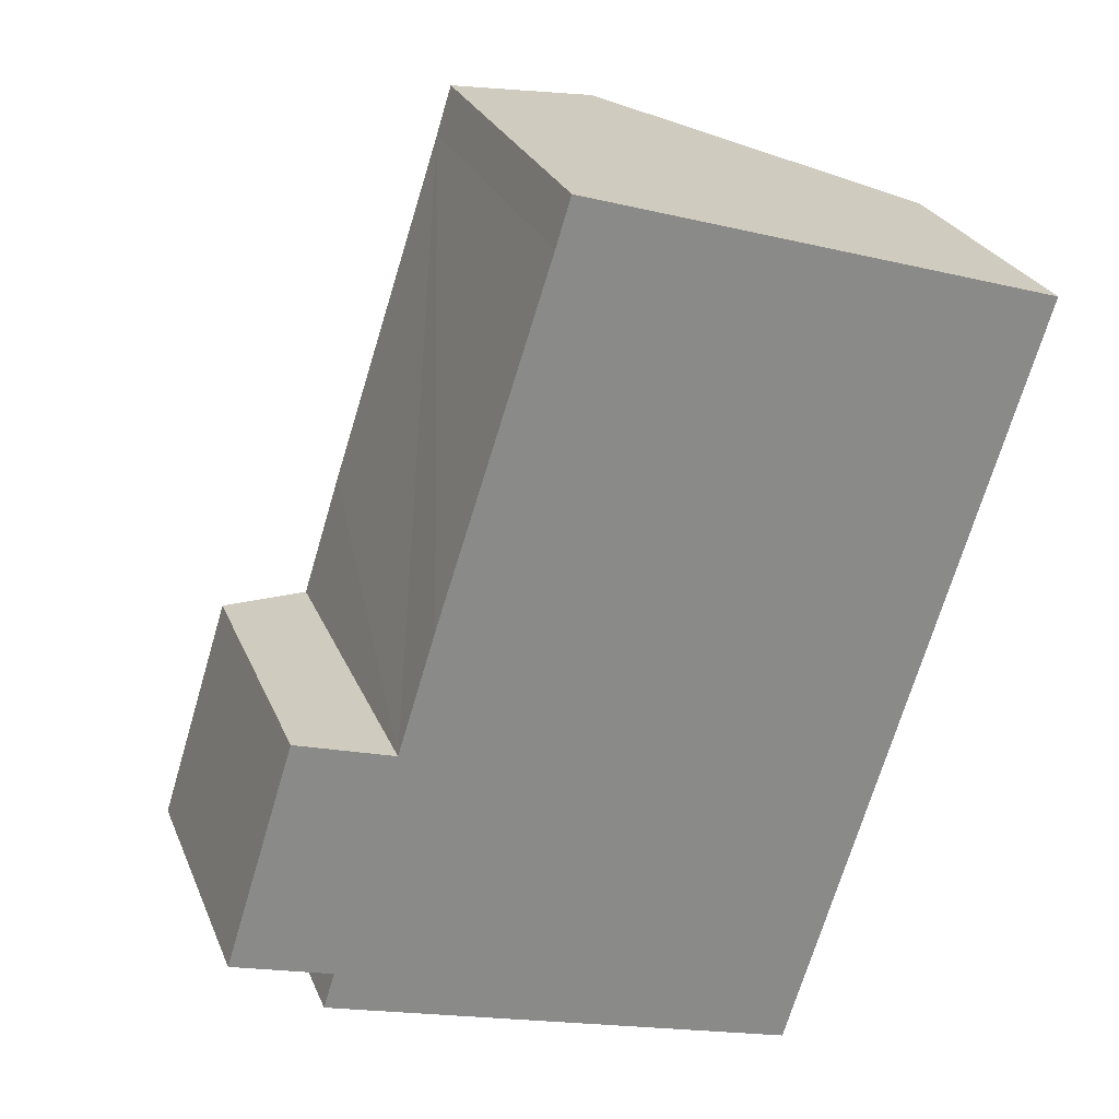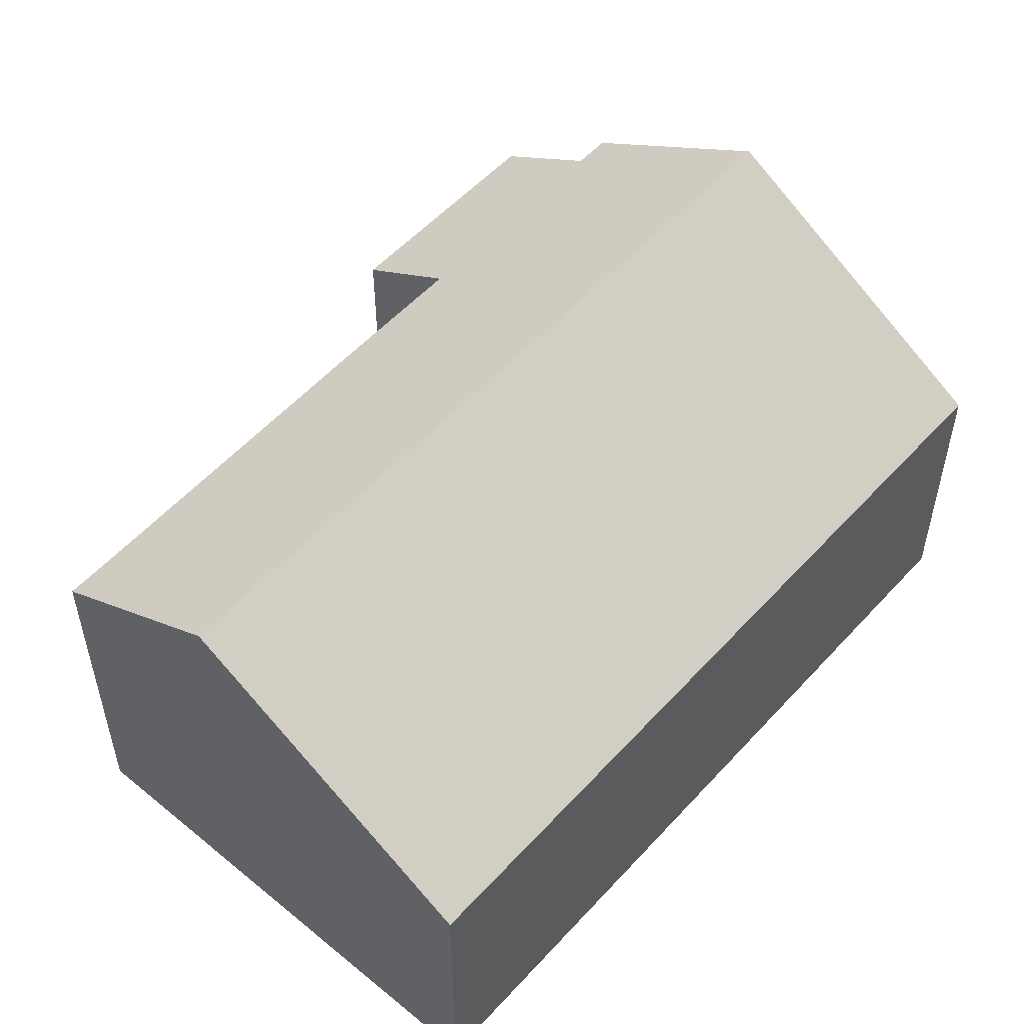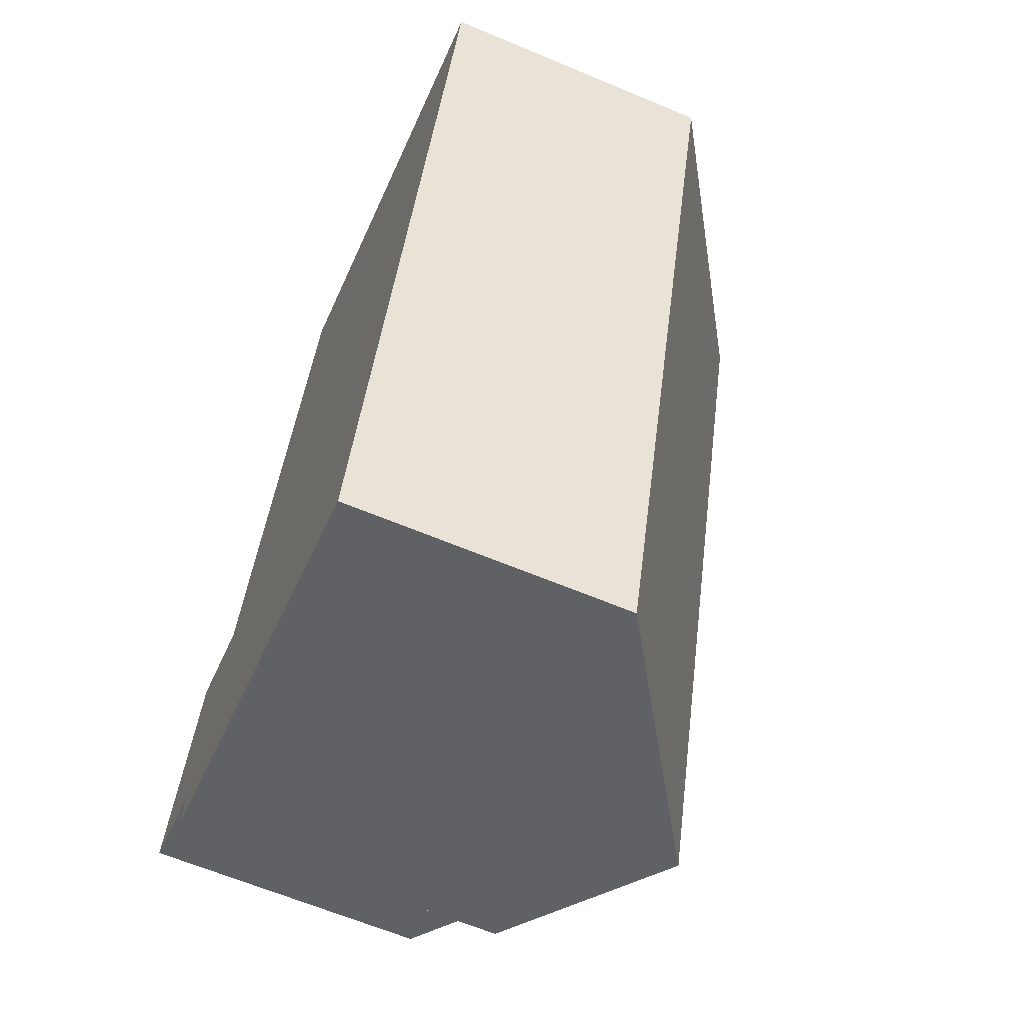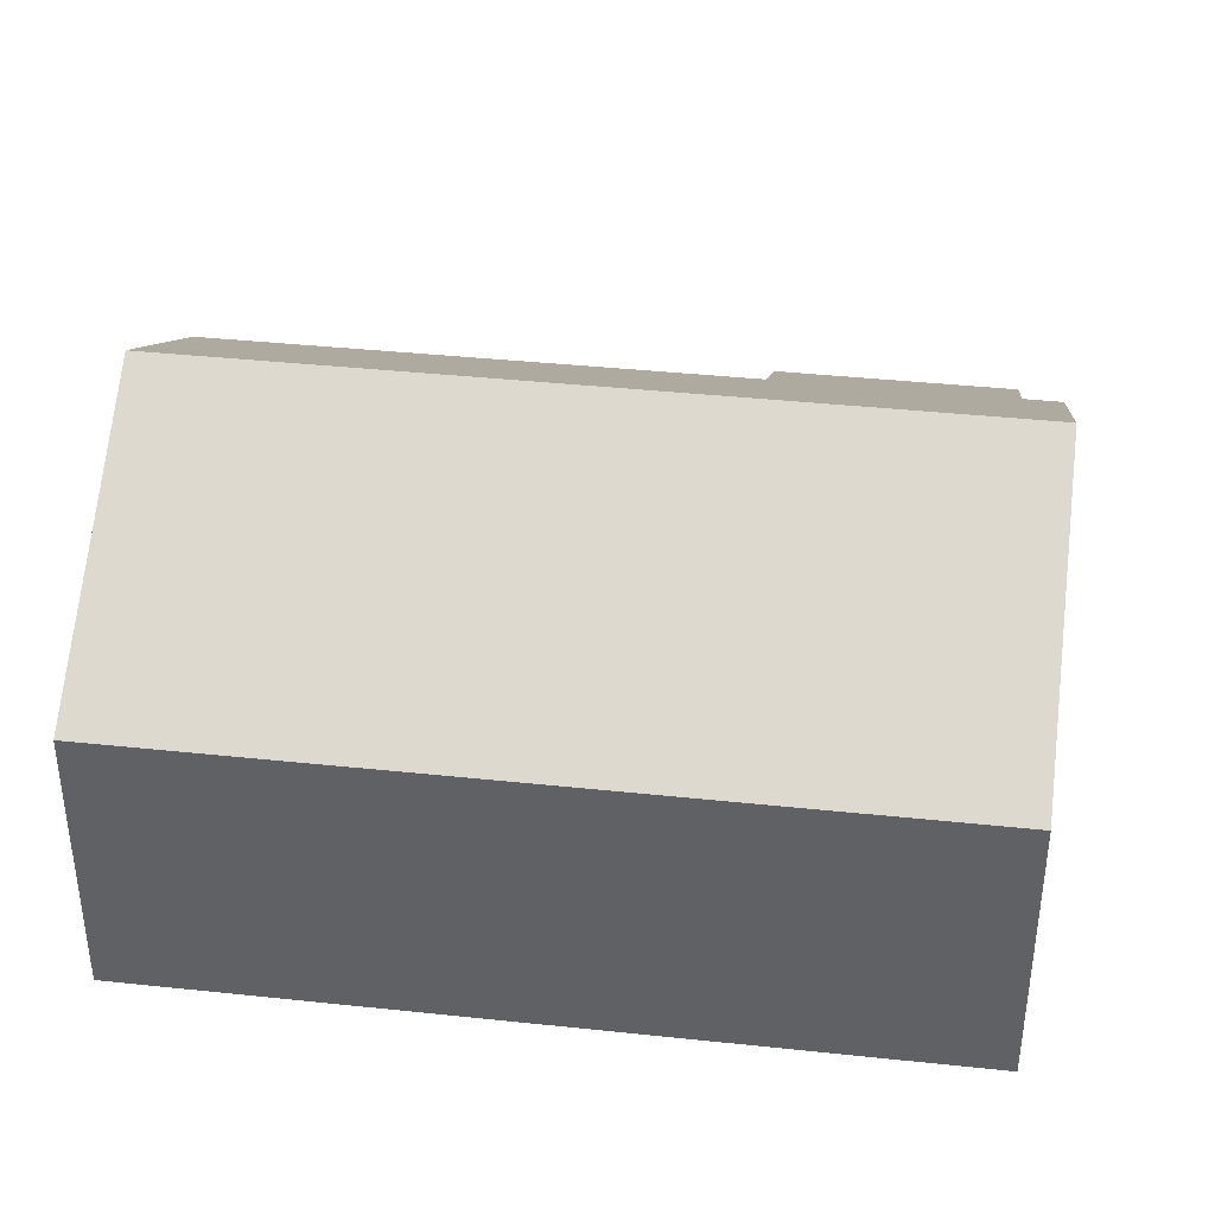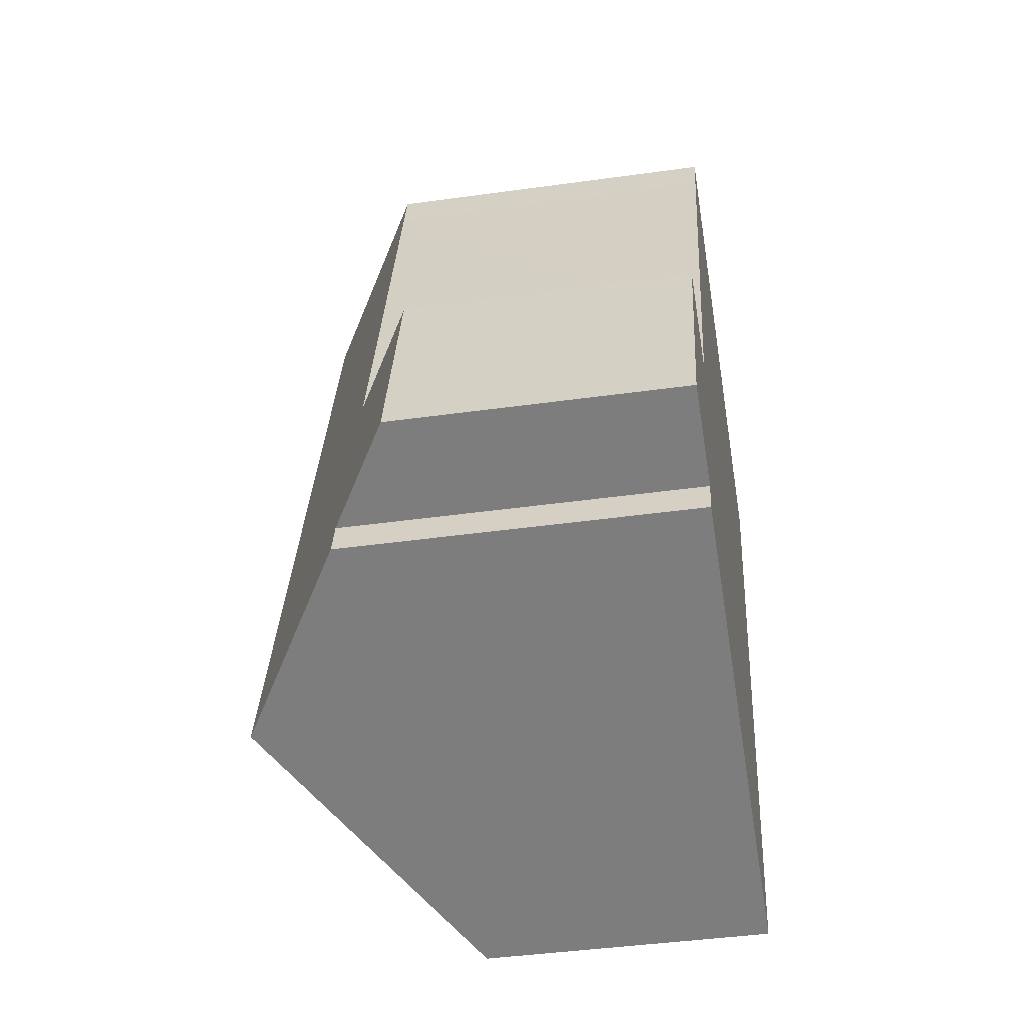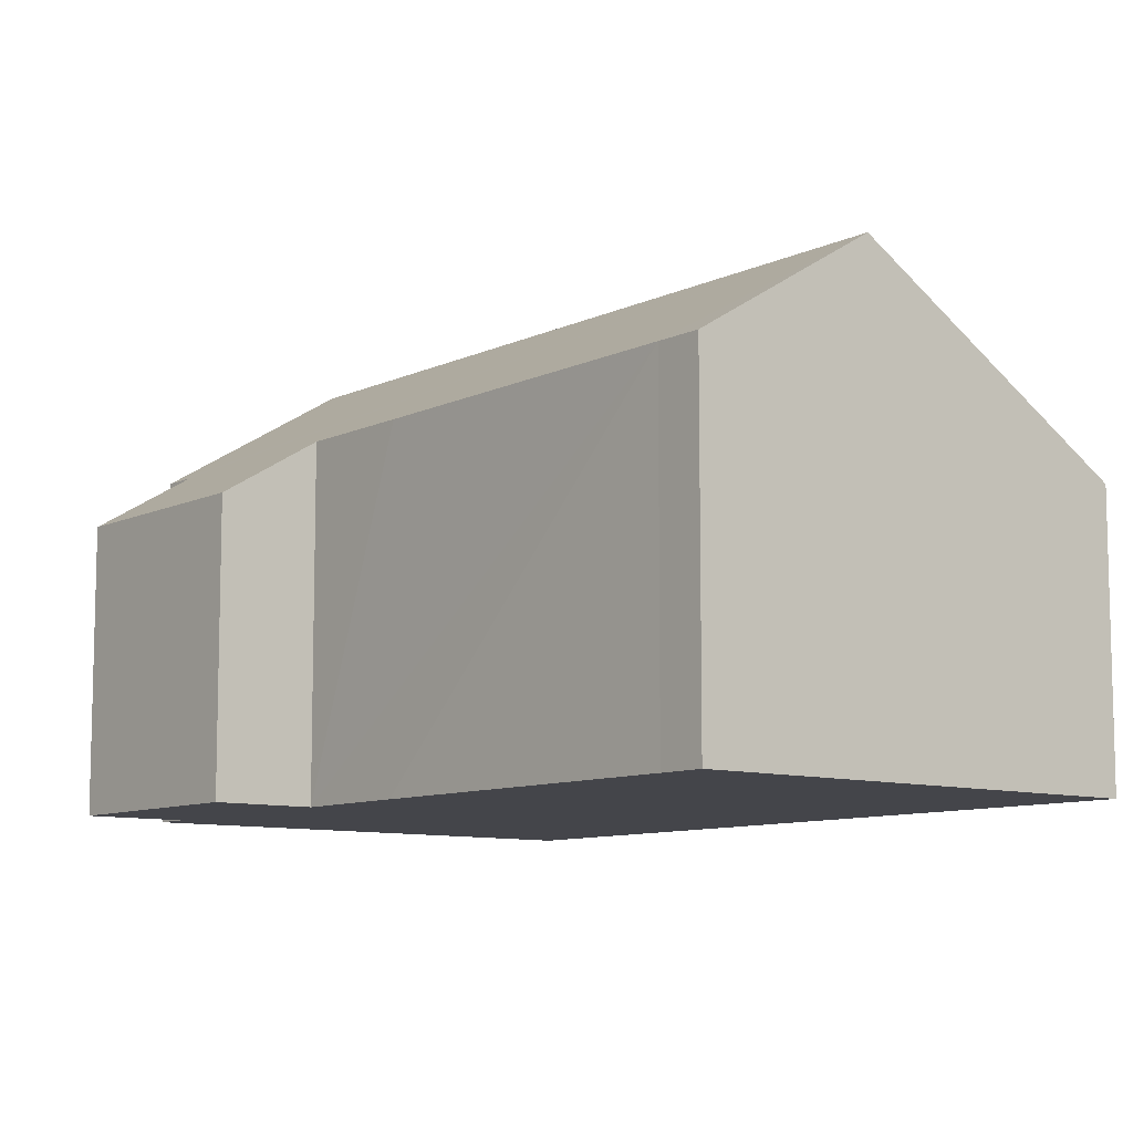
<metadata>
{"format":"obj","ext":"obj","renderer":"f3d","projection":"perspective","resolution":1024,"background":"white","views":[{"elev":26.3,"azim":-19.0,"up":"+Z"},{"elev":54.0,"azim":58.6,"up":"+Y"},{"elev":-63.6,"azim":67.0,"up":"+Z"},{"elev":39.6,"azim":114.9,"up":"+Y"},{"elev":-42.3,"azim":-80.5,"up":"+Z"},{"elev":-9.3,"azim":-21.6,"up":"+Y"}]}
</metadata>
<code>
v  9.175 3.251 6.343
v  3.147 5.305 -1.434
v  5.902 5.305 7.368
v  6.42 3.251 -2.458
v  0.795 3.25 2.538
v  1.912 3.951 2.189
v  0 3.25 1.99e-16
v  1.002 3.959 -0.762
v  1.13 3.959 -0.354
v  2.343 3.951 3.566
v  3.631 3.985 7.491
v  3.798 3.984 8.027
v  0 0 0
v  0.795 -1.554e-16 2.538
v  1.912 -1.34e-16 2.189
v  2.343 -2.184e-16 3.566
v  3.631 -4.587e-16 7.491
v  3.798 -4.915e-16 8.027
v  1.002 4.666e-17 -0.762
v  1.13 2.168e-17 -0.354
v  9.175 -3.884e-16 6.343
v  5.902 -4.512e-16 7.368
v  6.42 1.505e-16 -2.458
v  3.147 8.781e-17 -1.434
g defaultobject
f 1 2 3
f 2 1 4
f 5 6 7
f 8 3 2
f 3 8 9
f 3 9 6
f 6 9 7
f 3 6 10
f 3 10 11
f 3 11 12
f 13 5 7
f 5 13 14
f 15 10 6
f 10 15 11
f 11 15 16
f 11 16 17
f 11 17 12
f 12 17 18
f 19 9 8
f 9 19 20
f 5 15 6
f 15 5 14
f 12 1 3
f 1 12 18
f 1 18 21
f 21 18 22
f 21 4 1
f 4 21 23
f 23 2 4
f 2 23 8
f 8 23 24
f 8 24 19
f 20 7 9
f 7 20 13
f 13 15 14
f 17 22 18
f 22 17 21
f 21 17 23
f 23 17 16
f 23 16 15
f 23 15 20
f 20 15 13
f 23 20 19
f 23 19 24

</code>
